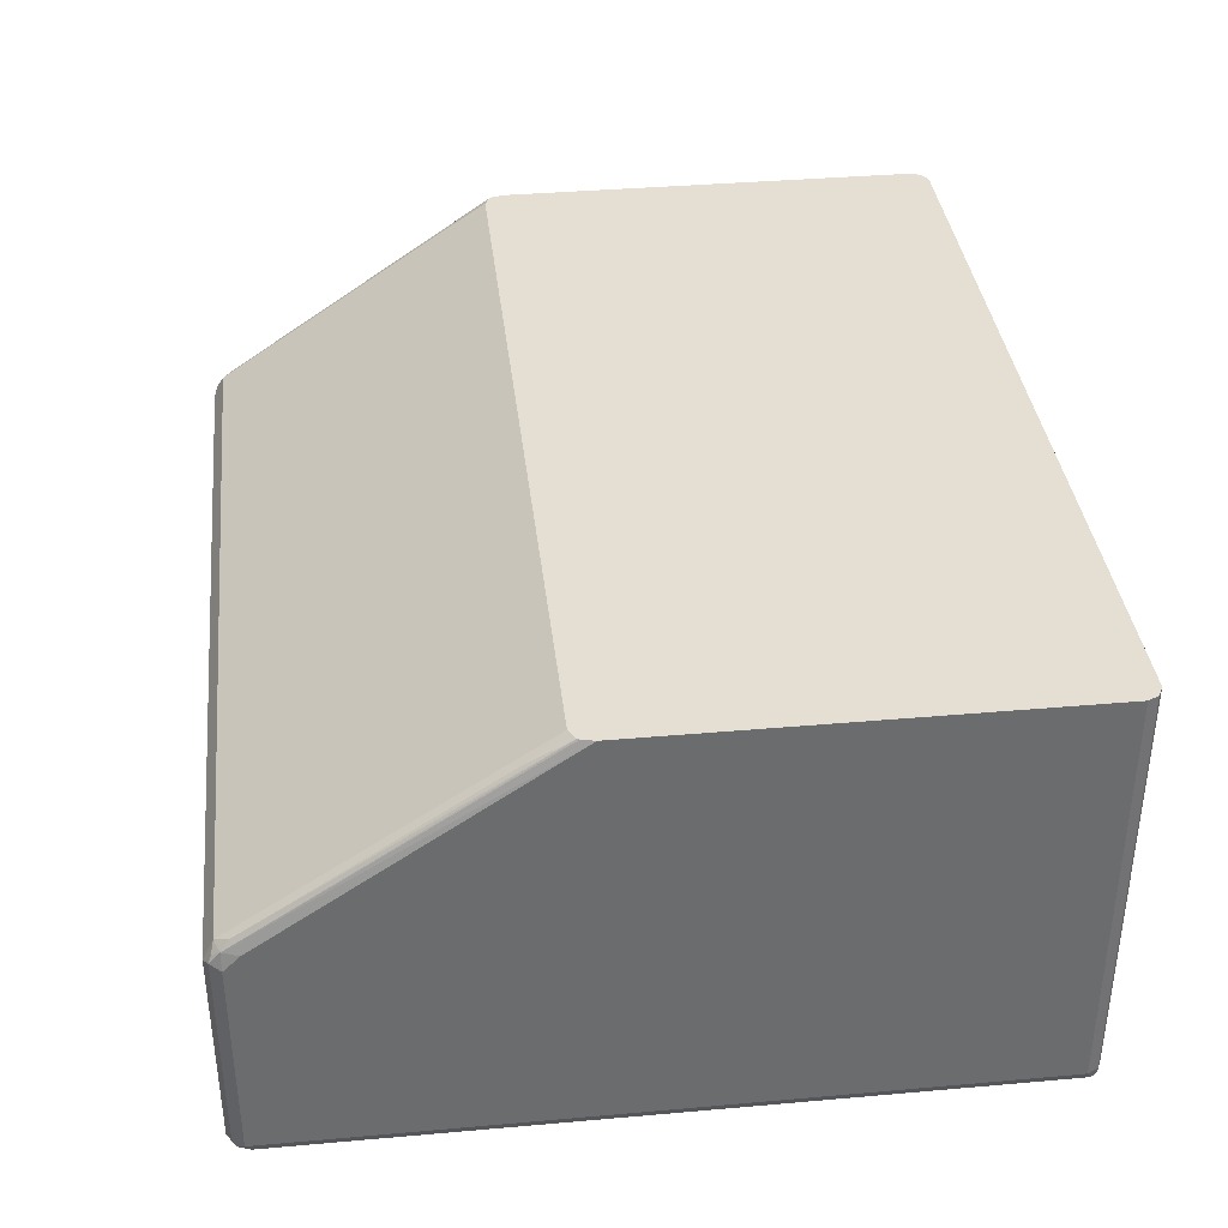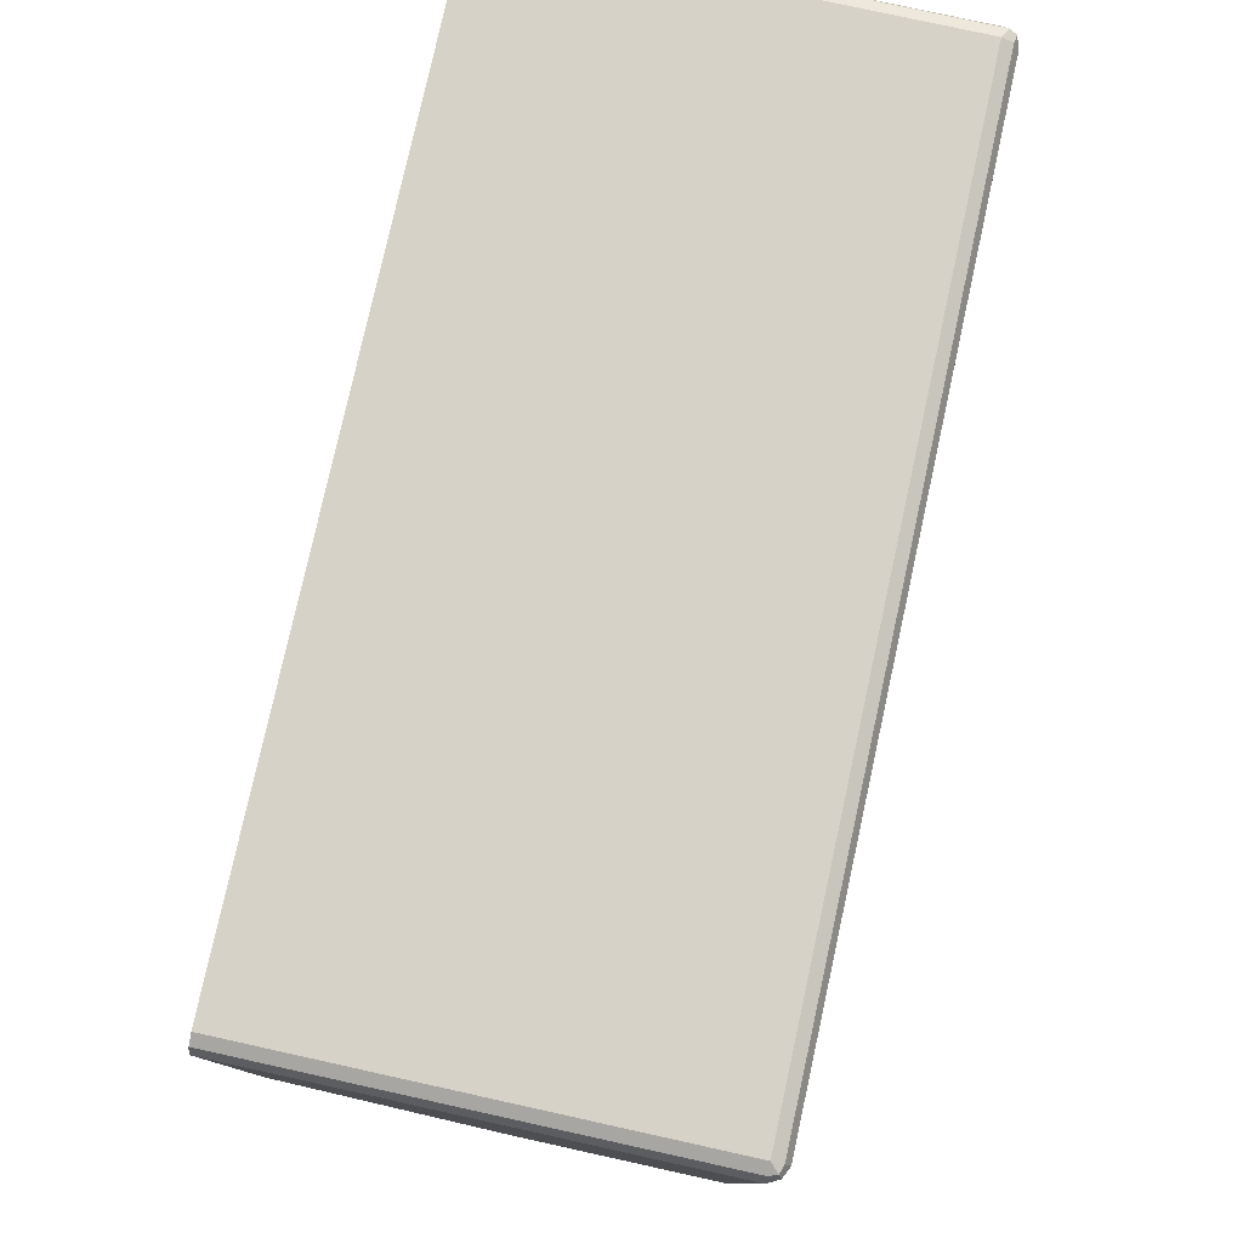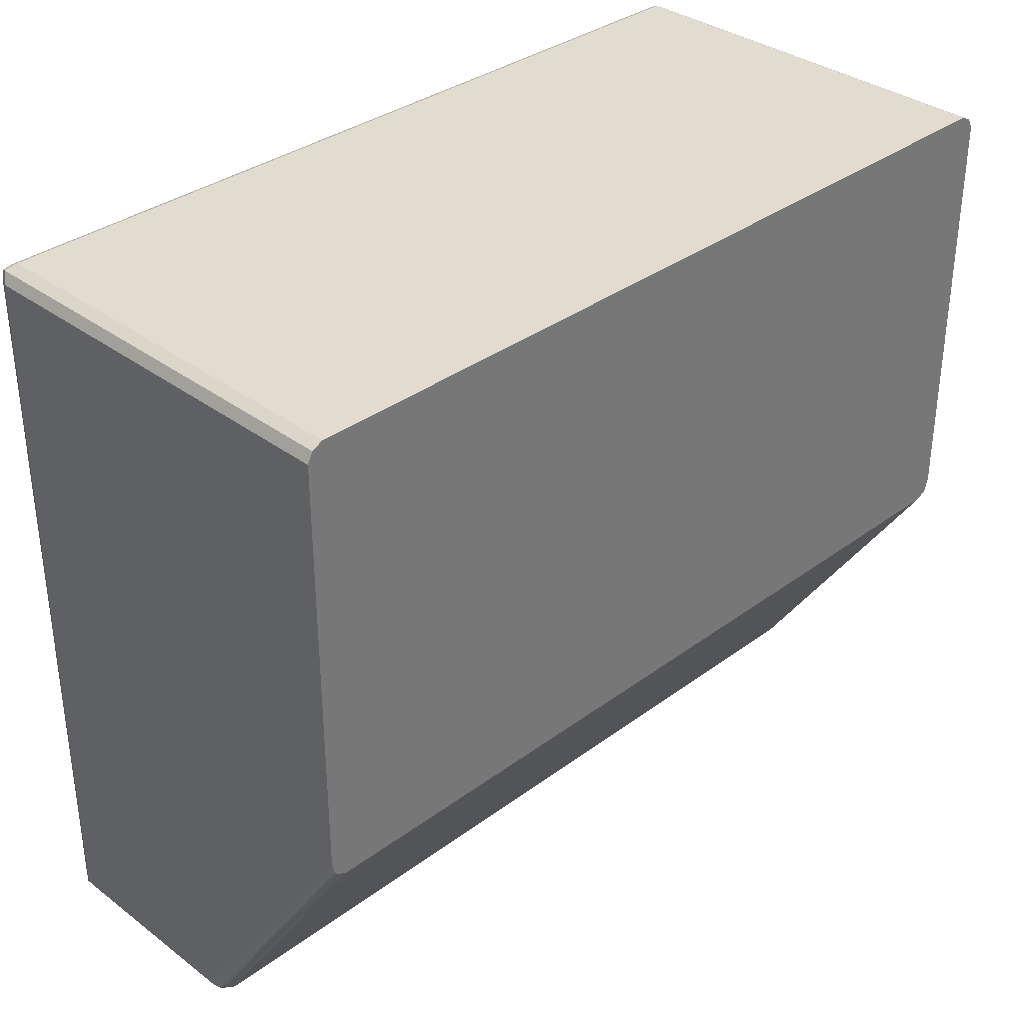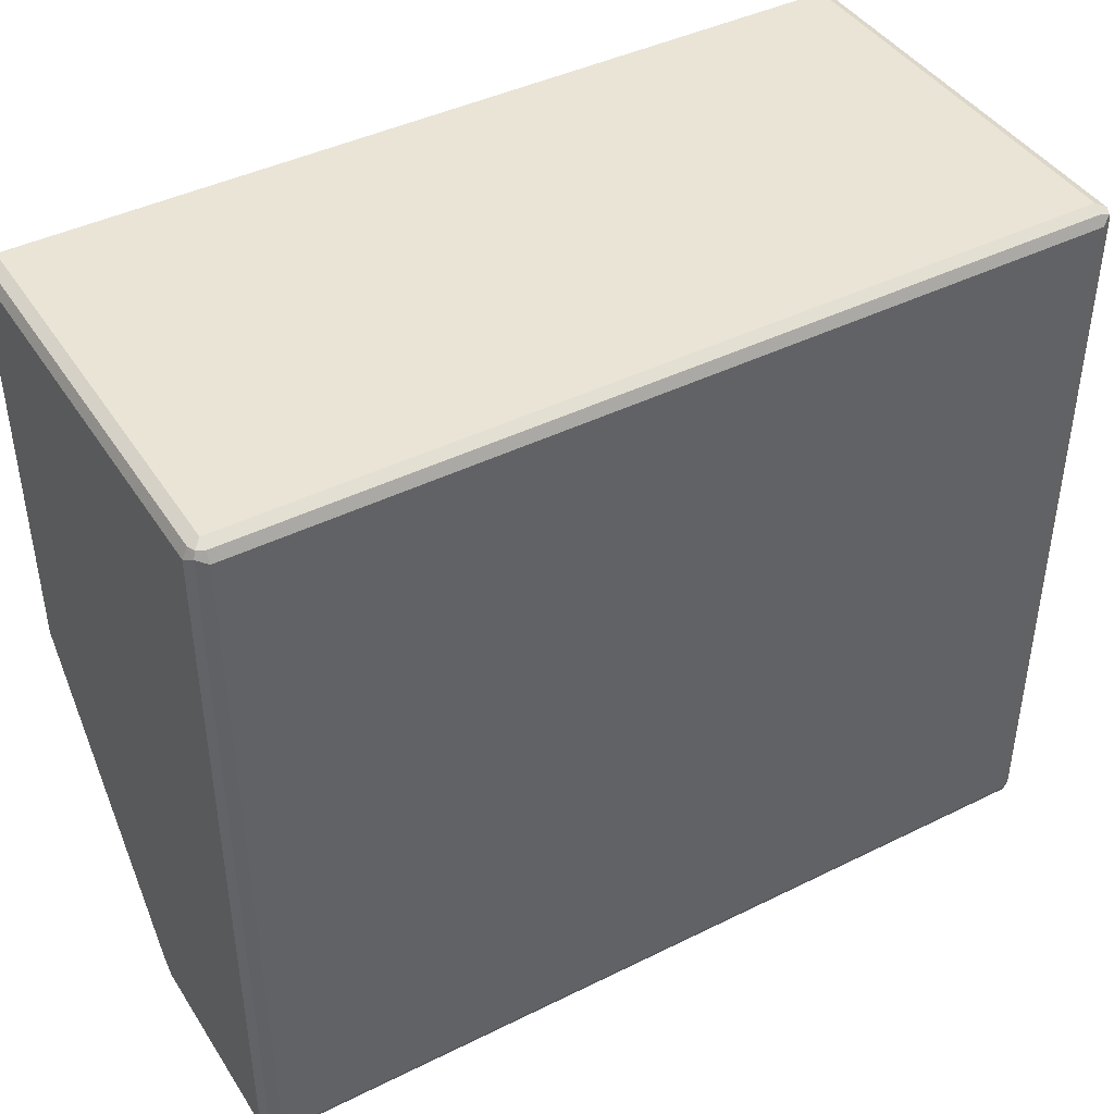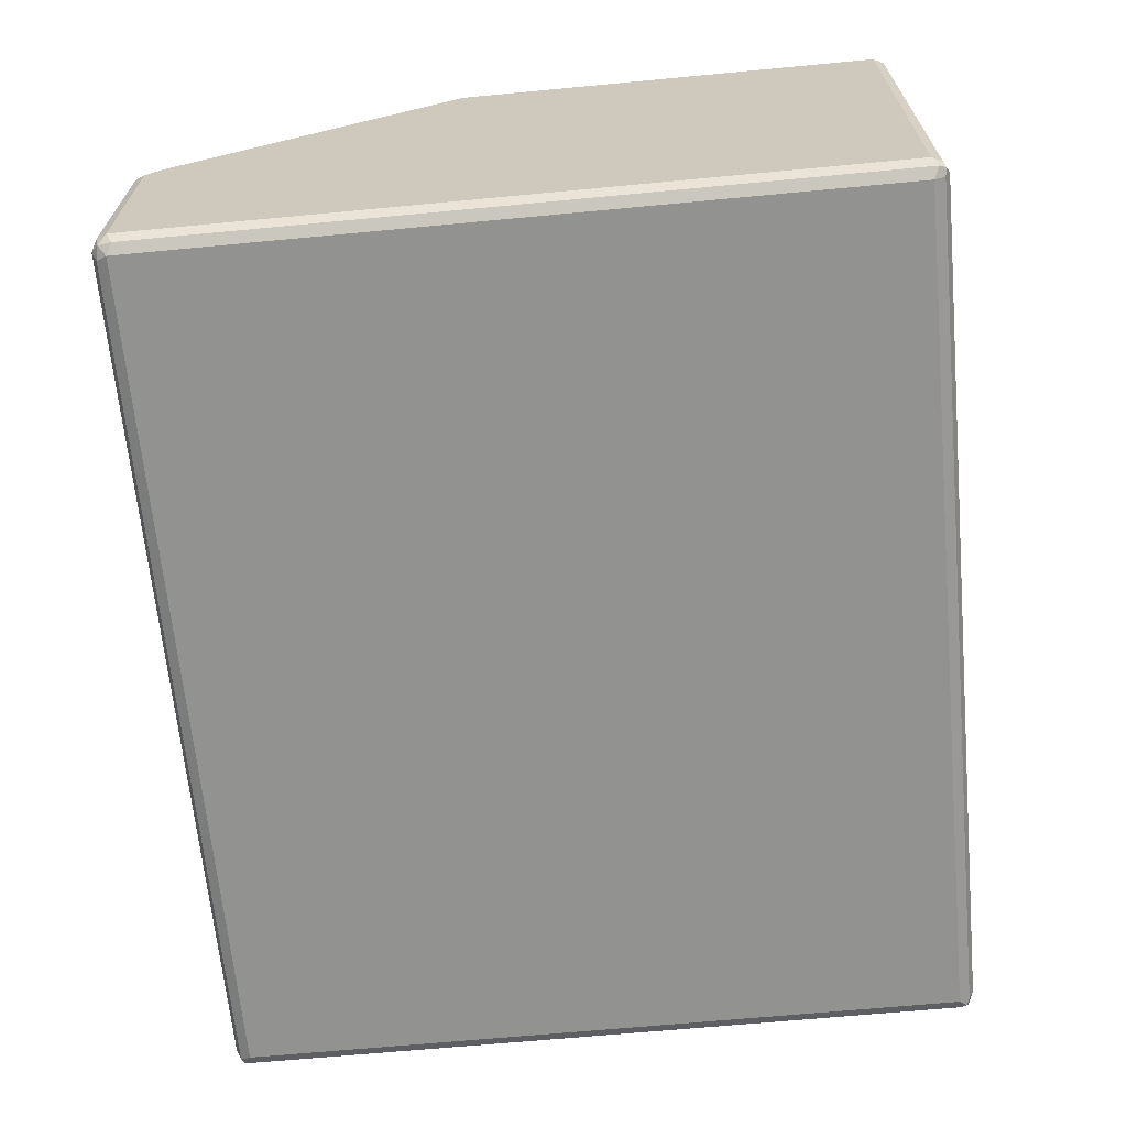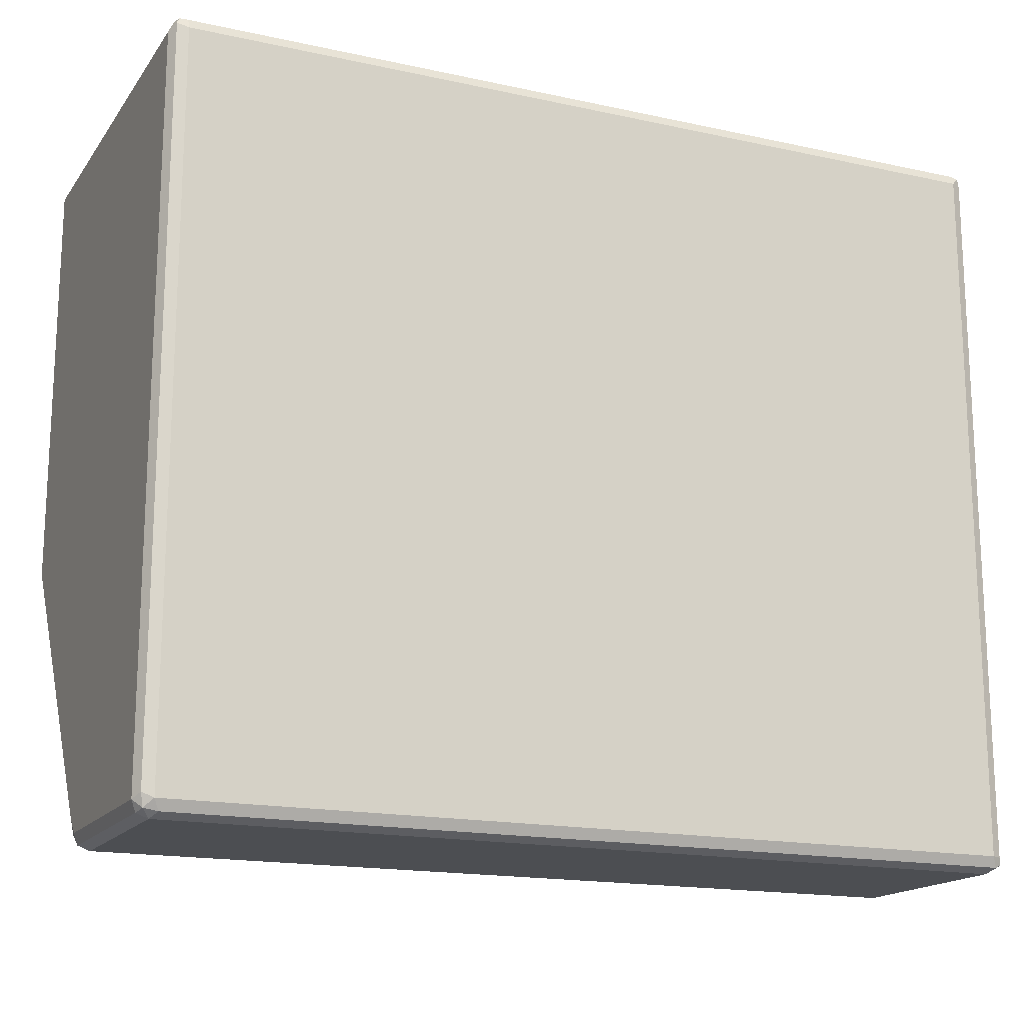
<metadata>
{"format":"obj","ext":"obj","renderer":"f3d","projection":"perspective","resolution":1024,"background":"white","views":[{"elev":36.9,"azim":-96.5,"up":"+Y"},{"elev":78.6,"azim":-77.6,"up":"+Z"},{"elev":34.4,"azim":135.1,"up":"+Z"},{"elev":42.7,"azim":-30.5,"up":"+Z"},{"elev":-66.2,"azim":-84.6,"up":"+Y"},{"elev":-16.7,"azim":-23.9,"up":"+Z"}]}
</metadata>
<code>
v -0.2678 -0.9026 -0.2381
v -0.2645 -0.9092 -0.2347
v -0.2727 -0.9076 -0.2331
v -0.2744 -0.8993 -0.2347
v -0.2678 -0.7737 -0.2381
v 0.2678 -0.9026 -0.2381
v -0.2678 -0.9125 -0.2281
v 0.2711 -0.9092 -0.2347
v -0.2744 -0.9092 -0.2248
v -0.2777 -0.9026 -0.2281
v -0.2744 -0.7704 -0.2347
v -0.2678 -0.7605 -0.2314
v 0.2678 -0.7737 -0.2381
v 0.2744 -0.9026 -0.2347
v -0.2678 -0.9125 0.2281
v 0.2678 -0.9125 -0.2281
v 0.2752 -0.9076 -0.2331
v 0.2744 -0.9092 -0.2281
v -0.2744 -0.9092 0.2314
v -0.2777 -0.7737 -0.2281
v -0.2777 -0.9026 0.2281
v -0.2752 -0.7625 -0.2281
v -0.2727 -0.7663 -0.2331
v -0.2727 -0.7563 -0.2231
v -0.2727 -0.7365 -0.1934
v -0.2727 -0.6968 -0.1339
v -0.2678 -0.6811 -0.1124
v 0.2678 -0.7605 -0.2314
v 0.2727 -0.7687 -0.2355
v 0.2744 -0.7737 -0.2347
v 0.2777 -0.9026 -0.2281
v -0.2678 -0.9092 0.2347
v 0.2678 -0.9125 0.2281
v 0.2744 -0.9092 0.2281
v -0.2727 -0.9076 0.2355
v -0.2744 -0.9026 0.2347
v -0.2777 -0.7638 -0.2182
v -0.2777 -0.6417 0.2281
v -0.2757 -0.6417 -0.04754
v -0.2751 -0.6417 -0.04908
v -0.2777 -0.6417 -0.03966
v -0.2727 -0.6572 -0.07438
v -0.2678 -0.6613 -0.08263
v 0.2678 -0.6811 -0.1124
v 0.275 -0.6417 -0.04945
v 0.2727 -0.7588 -0.2256
v 0.2752 -0.7638 -0.2293
v 0.2777 -0.7737 -0.2281
v 0.2777 -0.9026 0.2281
v -0.2678 -0.9026 0.2381
v 0.2678 -0.9092 0.2347
v 0.2727 -0.9101 0.2331
v 0.2744 -0.9059 0.2347
v -0.2744 -0.6417 0.2347
v -0.2681 -0.6417 -0.05294
v -0.2678 -0.6417 -0.05304
v 0.2678 -0.6613 -0.08263
v 0.276 -0.6417 -0.04744
v 0.2744 -0.7572 -0.2215
v 0.2678 -0.6417 -0.05304
v 0.2777 -0.7638 -0.2182
v 0.2777 -0.6417 0.2281
v -0.2678 -0.6417 0.2381
v 0.2678 -0.9026 0.2381
v 0.2744 -0.6417 0.2347
v 0.2777 -0.6417 -0.03966
v 0.2678 -0.6417 0.2381
f 31 62 49
f 32 64 50
f 32 50 35
f 32 51 64
f 33 34 52
f 38 54 63
f 34 53 52
f 34 49 53
f 35 50 36
f 36 50 63
f 36 63 54
f 31 66 62
f 33 52 51
f 31 61 66
f 24 40 25
f 30 47 48
f 29 47 30
f 28 47 29
f 28 46 47
f 28 45 46
f 28 44 45
f 27 57 44
f 27 43 57
f 27 42 43
f 26 40 42
f 26 42 27
f 25 40 26
f 38 63 67
f 22 41 39
f 31 48 61
f 38 67 65
f 43 60 57
f 38 62 66
f 22 37 41
f 58 66 61
f 53 67 64
f 53 65 67
f 51 53 64
f 51 52 53
f 50 67 63
f 50 64 67
f 49 65 53
f 49 62 65
f 47 61 48
f 47 58 61
f 47 59 58
f 46 59 47
f 38 65 62
f 45 57 60
f 45 58 59
f 44 57 45
f 43 56 60
f 43 55 56
f 42 55 43
f 40 55 42
f 38 39 41
f 38 40 39
f 38 55 40
f 38 56 55
f 38 60 56
f 38 45 60
f 38 58 45
f 38 66 58
f 45 59 46
f 22 40 24
f 12 26 27
f 21 54 38
f 8 18 16
f 8 17 18
f 8 14 17
f 7 33 15
f 7 16 33
f 7 19 9
f 7 15 19
f 6 14 8
f 6 30 14
f 6 13 30
f 5 28 13
f 5 12 28
f 5 11 12
f 4 20 11
f 4 10 20
f 3 10 4
f 3 9 10
f 2 16 7
f 2 8 16
f 2 7 3
f 1 8 2
f 1 6 8
f 1 13 6
f 1 5 13
f 1 11 5
f 1 4 11
f 1 3 4
f 1 2 3
f 22 39 40
f 9 19 21
f 9 21 10
f 3 7 9
f 10 38 41
f 21 36 54
f 10 21 38
f 20 37 22
f 19 36 21
f 19 35 36
f 19 32 35
f 18 49 34
f 18 31 49
f 17 31 18
f 16 18 34
f 15 51 32
f 15 33 51
f 15 32 19
f 14 31 17
f 14 48 31
f 16 34 33
f 12 23 22
f 13 29 30
f 13 28 29
f 12 44 28
f 12 27 44
f 12 25 26
f 12 24 25
f 12 22 24
f 10 41 37
f 11 23 12
f 11 22 23
f 11 20 22
f 10 37 20
f 14 30 48

</code>
